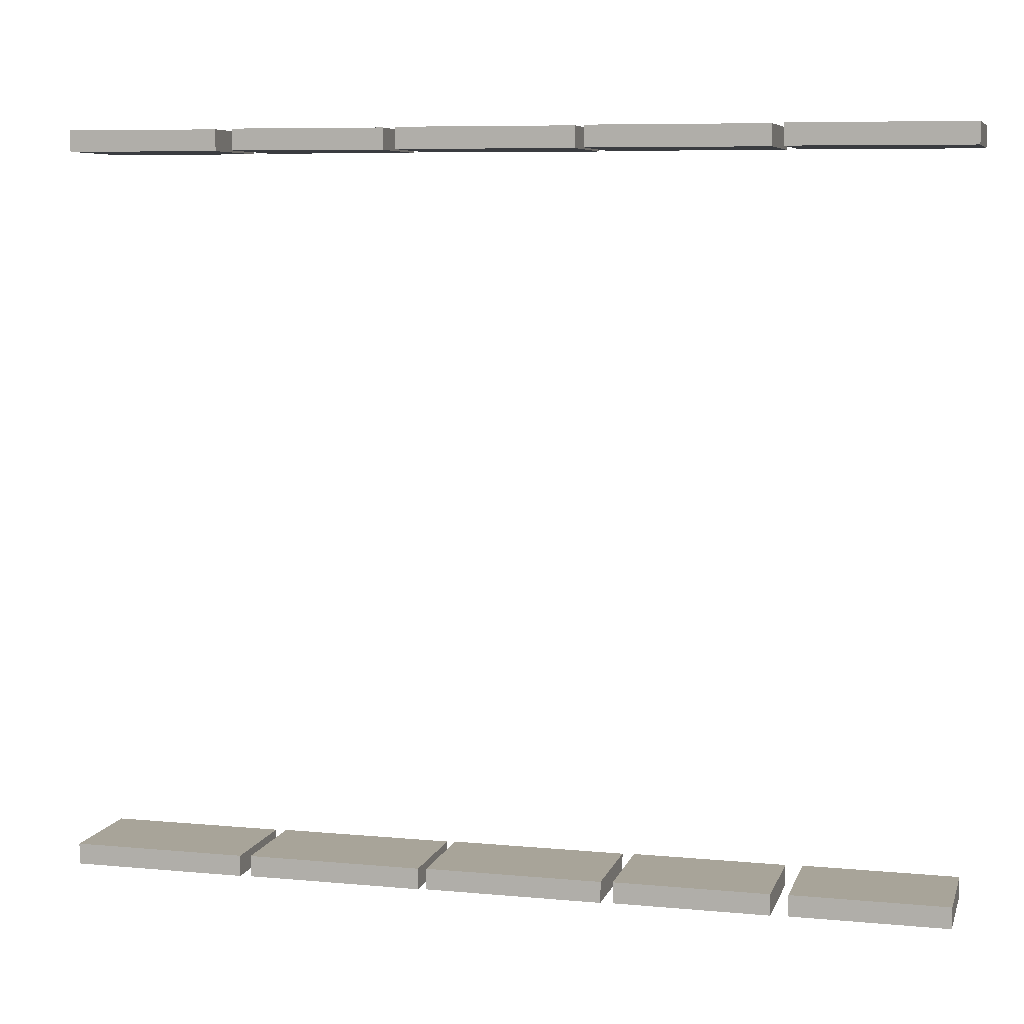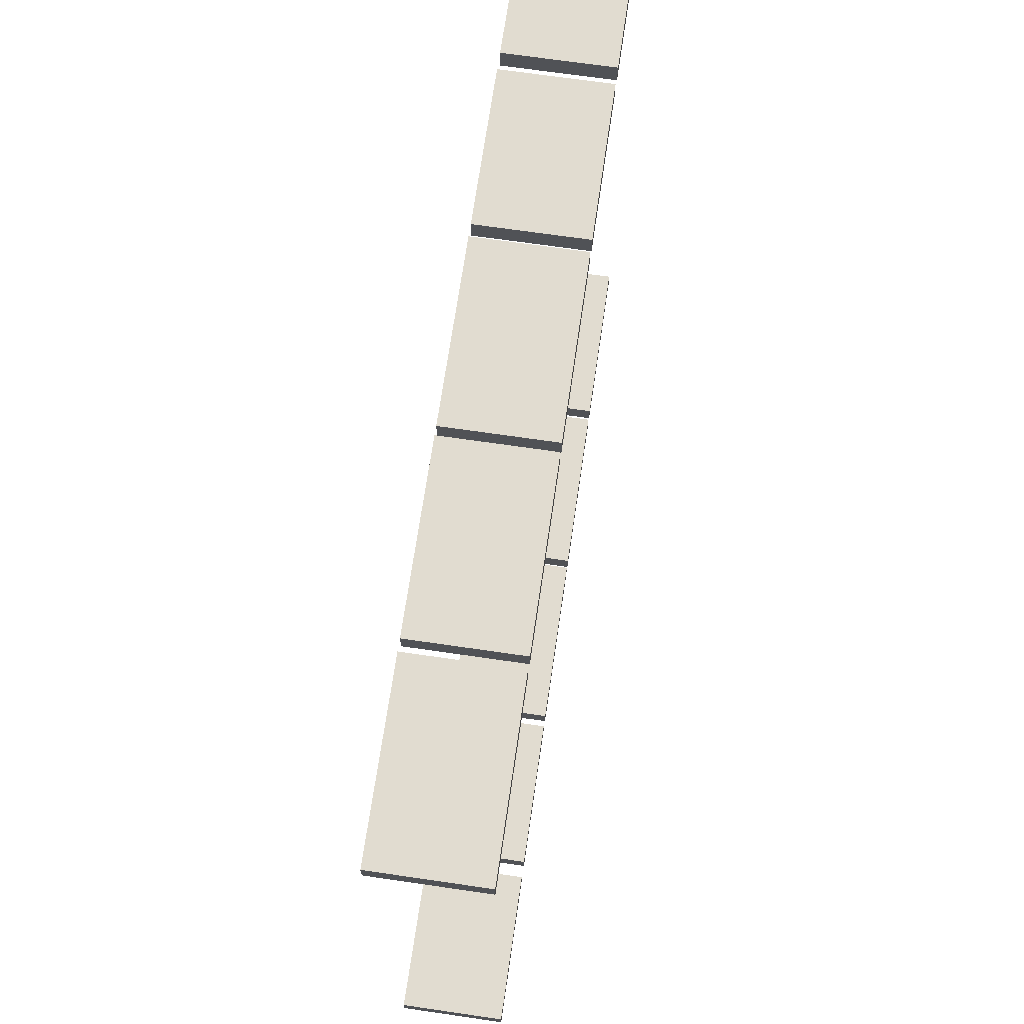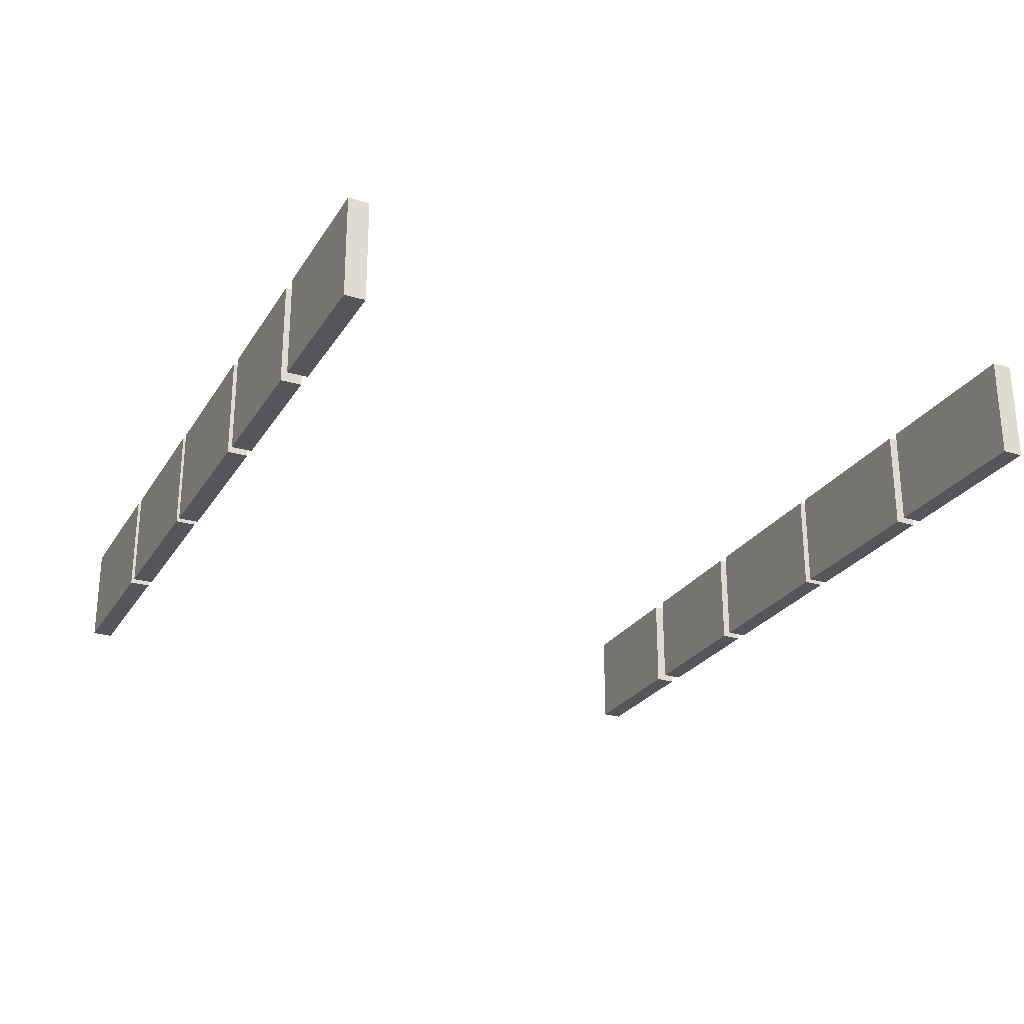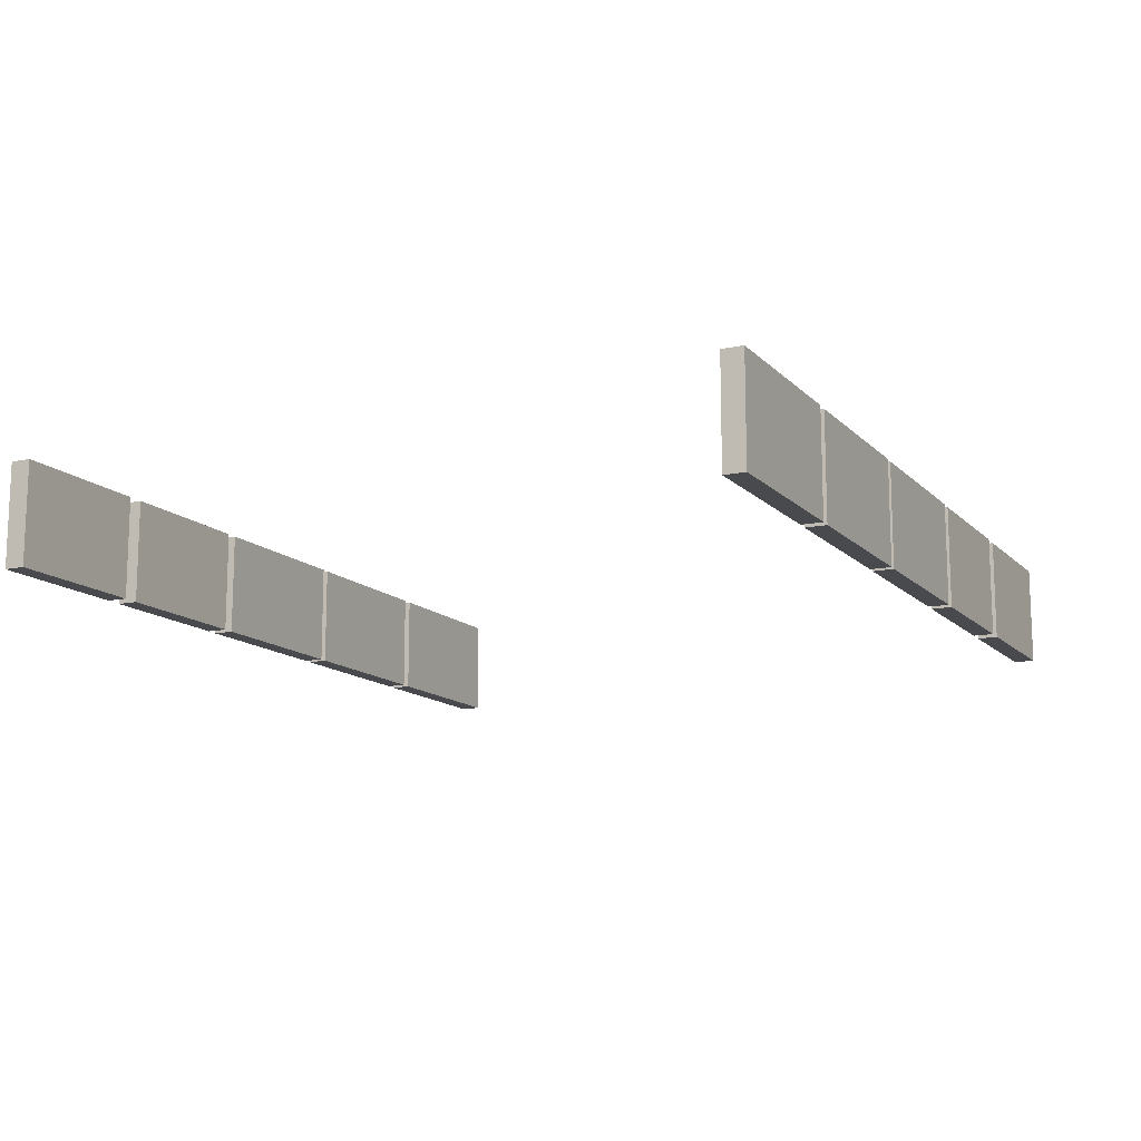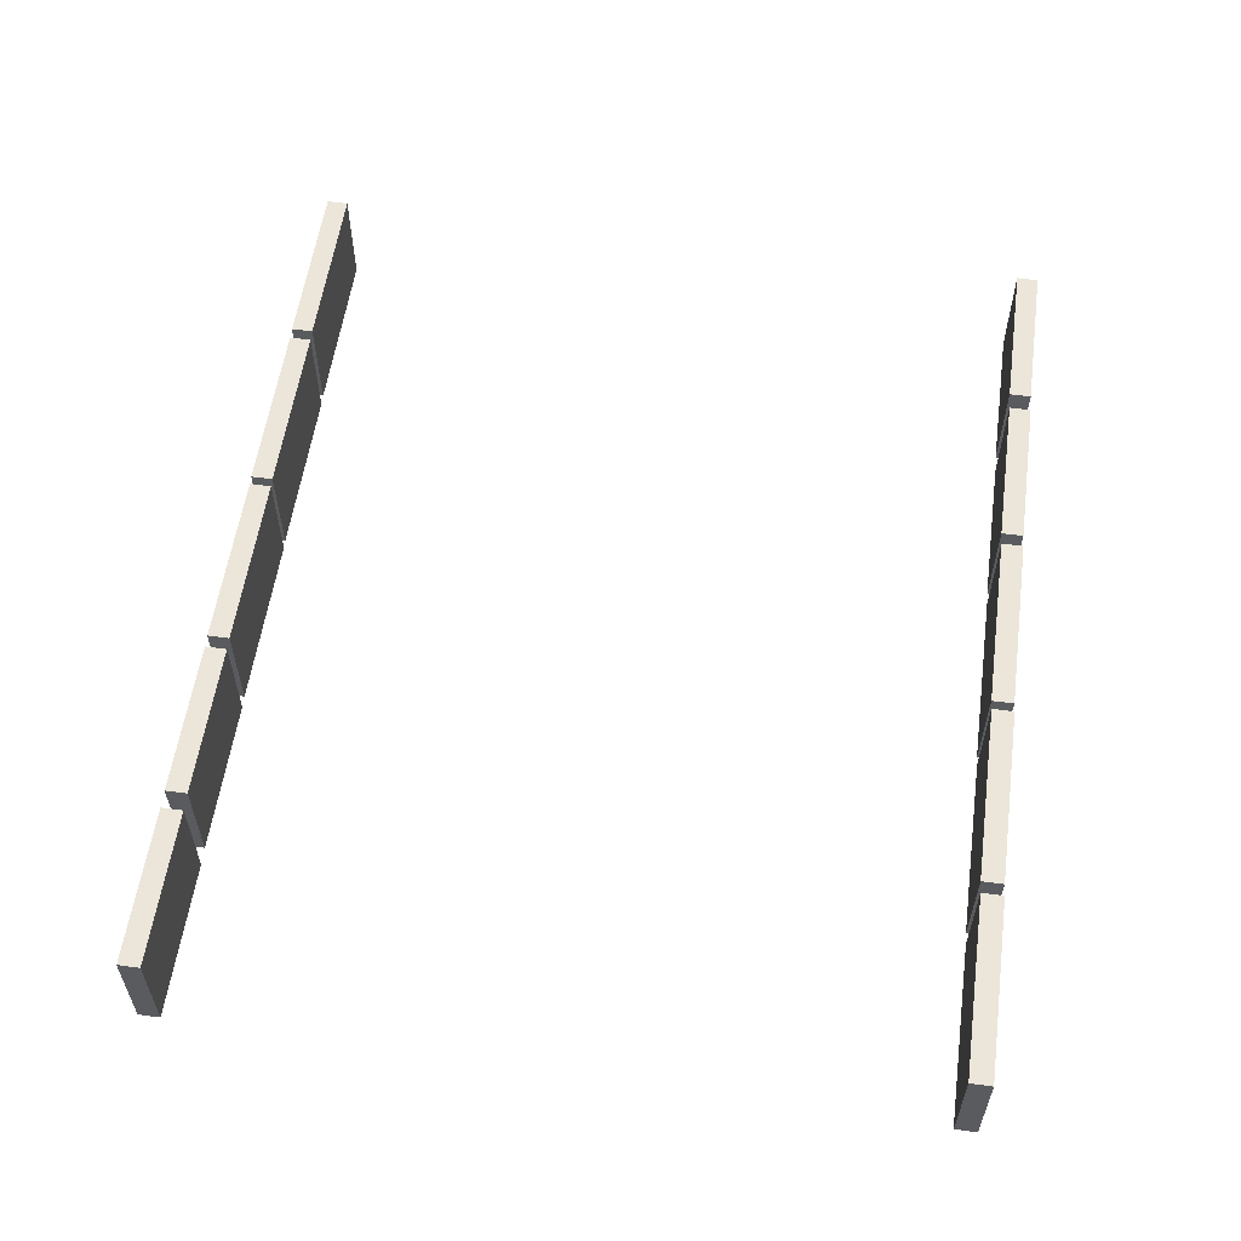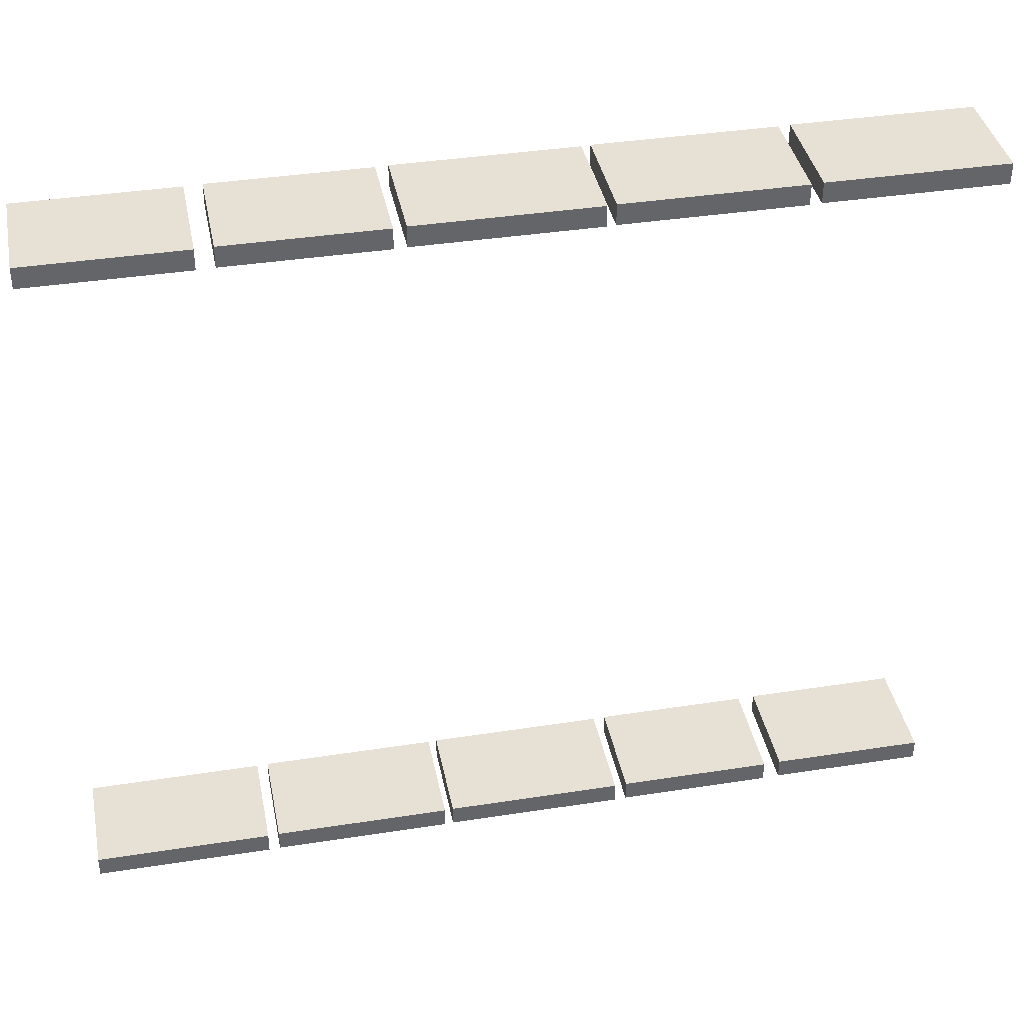
<metadata>
{"format":"obj","ext":"obj","renderer":"f3d","projection":"perspective","resolution":1024,"background":"white","views":[{"elev":7.1,"azim":-165.5,"up":"+Z"},{"elev":69.2,"azim":-81.7,"up":"+Z"},{"elev":-25.7,"azim":64.7,"up":"+Y"},{"elev":-13.1,"azim":116.1,"up":"+Y"},{"elev":57.0,"azim":-82.2,"up":"+Y"},{"elev":39.1,"azim":168.8,"up":"+Z"}]}
</metadata>
<code>
o Halle_Fenster_Cube.018
v 5.182 21.49 -66.39
v 5.182 39.73 -66.39
v -21.64 21.49 -66.49
v -21.64 39.74 -66.49
v 5.195 21.49 -70.06
v 5.195 39.73 -70.06
v -21.63 21.49 -70.15
v -21.63 39.74 -70.15
v 34.99 21.49 -66.39
v 34.99 39.73 -66.39
v 8.169 21.49 -66.49
v 8.169 39.74 -66.49
v 35.01 21.49 -70.06
v 35.01 39.73 -70.06
v 8.181 21.49 -70.15
v 8.181 39.74 -70.15
v 67.91 21.49 -66.39
v 67.91 39.73 -66.39
v 37.09 21.49 -66.49
v 37.09 39.74 -66.49
v 67.92 21.49 -70.06
v 67.92 39.73 -70.06
v 37.1 21.49 -70.15
v 37.1 39.74 -70.15
v 100.2 21.49 -66.39
v 100.2 39.73 -66.39
v 69.41 21.49 -66.49
v 69.41 39.74 -66.49
v 100.2 21.49 -70.06
v 100.2 39.73 -70.06
v 69.42 21.49 -70.15
v 69.42 39.74 -70.15
v 133 21.49 -66.39
v 133 39.73 -66.39
v 102.2 21.49 -66.49
v 102.2 39.74 -66.49
v 133 21.49 -70.06
v 133 39.73 -70.06
v 102.2 21.49 -70.15
v 102.2 39.74 -70.15
v 104.7 21.49 56.54
v 104.7 39.73 56.54
v 131.6 21.49 56.63
v 131.6 39.74 56.63
v 104.7 21.49 60.2
v 104.7 39.73 60.2
v 131.6 21.49 60.29
v 131.6 39.74 60.29
v 74.93 21.49 56.54
v 74.93 39.73 56.54
v 101.8 21.49 56.63
v 101.8 39.74 56.63
v 74.92 21.49 60.2
v 74.92 39.73 60.2
v 101.7 21.49 60.29
v 101.7 39.74 60.29
v 42.01 21.49 56.54
v 42.01 39.73 56.54
v 72.83 21.49 56.63
v 72.83 39.74 56.63
v 42 21.49 60.2
v 42 39.73 60.2
v 72.82 21.49 60.29
v 72.82 39.74 60.29
v 9.693 21.49 56.54
v 9.693 39.73 56.54
v 40.51 21.49 56.63
v 40.51 39.74 56.63
v 9.678 21.49 60.2
v 9.678 39.73 60.2
v 40.5 21.49 60.29
v 40.5 39.74 60.29
v -23.08 21.49 56.54
v -23.08 39.73 56.54
v 7.744 21.49 56.63
v 7.744 39.74 56.63
v -23.09 21.49 60.2
v -23.09 39.73 60.2
v 7.73 21.49 60.29
v 7.73 39.74 60.29
f 3 1 2 4
f 7 8 6 5
f 2 6 8 4
f 4 8 7 3
f 3 7 5 1
f 1 5 6 2
f 11 9 10 12
f 15 16 14 13
f 10 14 16 12
f 12 16 15 11
f 11 15 13 9
f 9 13 14 10
f 19 17 18 20
f 23 24 22 21
f 18 22 24 20
f 20 24 23 19
f 19 23 21 17
f 17 21 22 18
f 27 25 26 28
f 31 32 30 29
f 26 30 32 28
f 28 32 31 27
f 27 31 29 25
f 25 29 30 26
f 35 33 34 36
f 39 40 38 37
f 34 38 40 36
f 36 40 39 35
f 35 39 37 33
f 33 37 38 34
f 43 41 42 44
f 47 48 46 45
f 42 46 48 44
f 44 48 47 43
f 43 47 45 41
f 41 45 46 42
f 51 49 50 52
f 55 56 54 53
f 50 54 56 52
f 52 56 55 51
f 51 55 53 49
f 49 53 54 50
f 59 57 58 60
f 63 64 62 61
f 58 62 64 60
f 60 64 63 59
f 59 63 61 57
f 57 61 62 58
f 67 65 66 68
f 71 72 70 69
f 66 70 72 68
f 68 72 71 67
f 67 71 69 65
f 65 69 70 66
f 75 73 74 76
f 79 80 78 77
f 74 78 80 76
f 76 80 79 75
f 75 79 77 73
f 73 77 78 74

</code>
